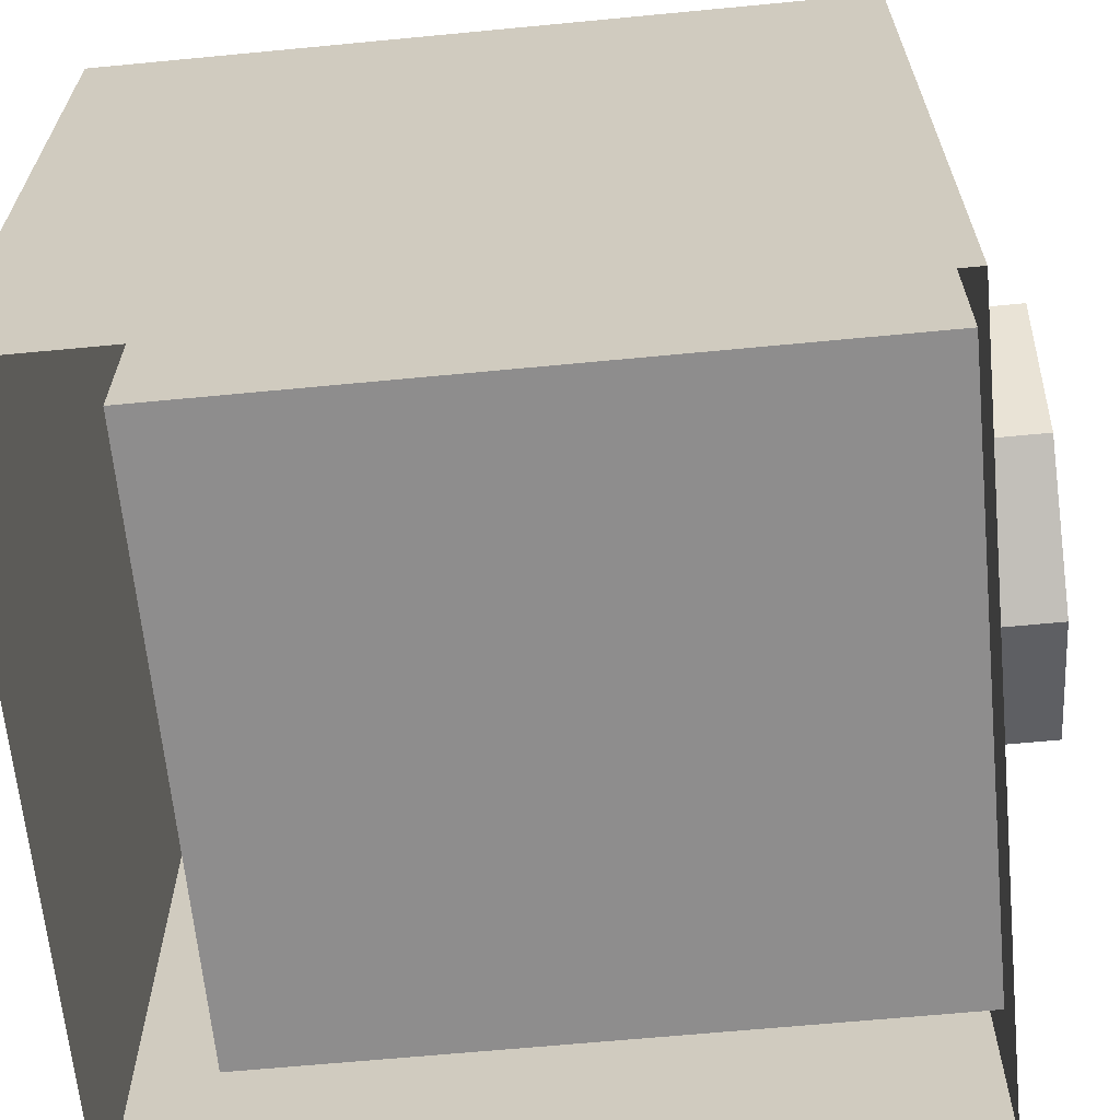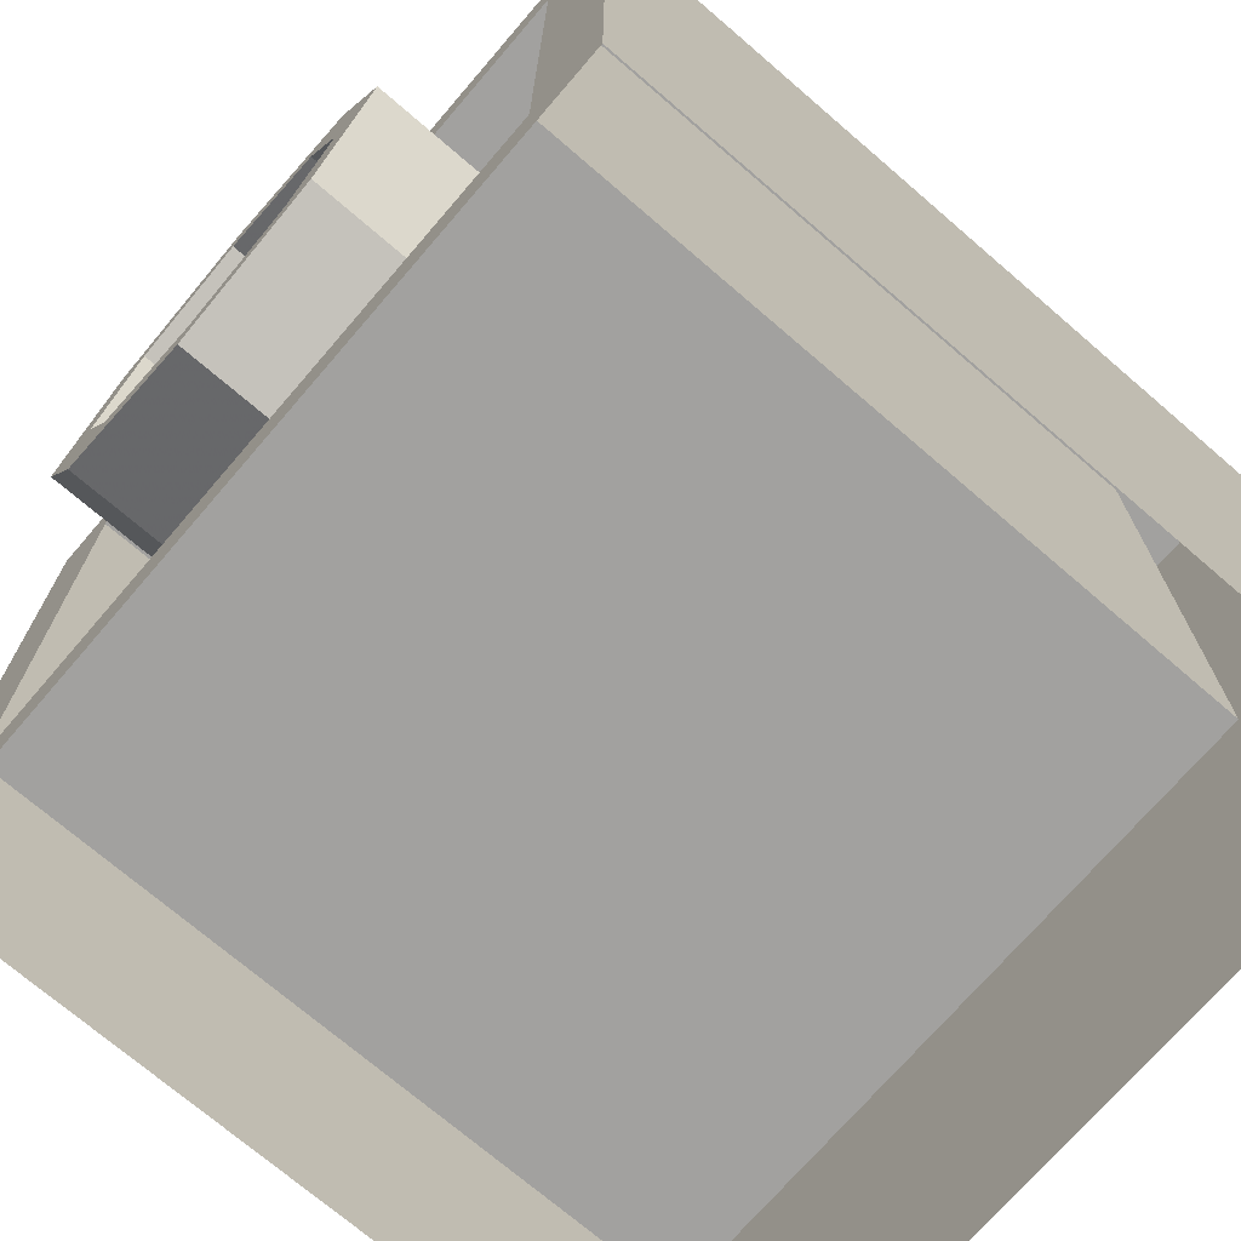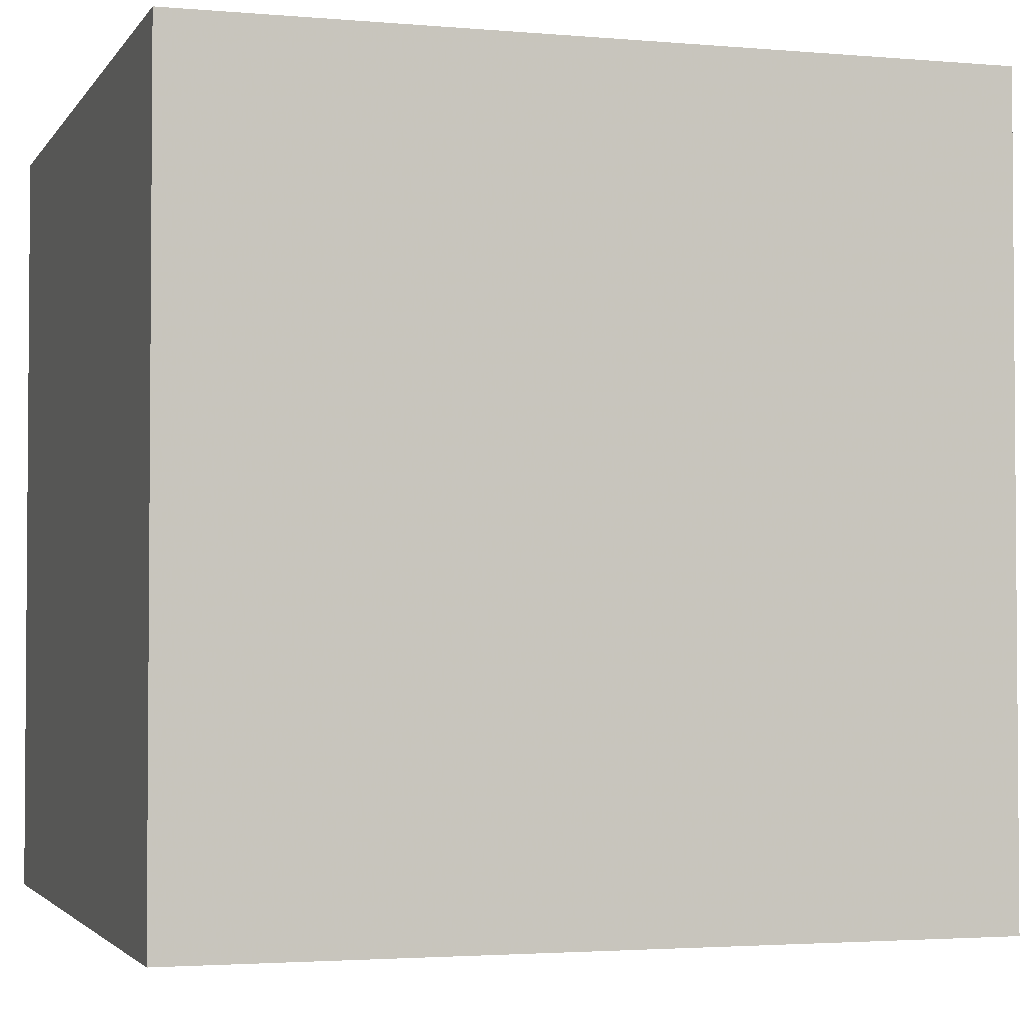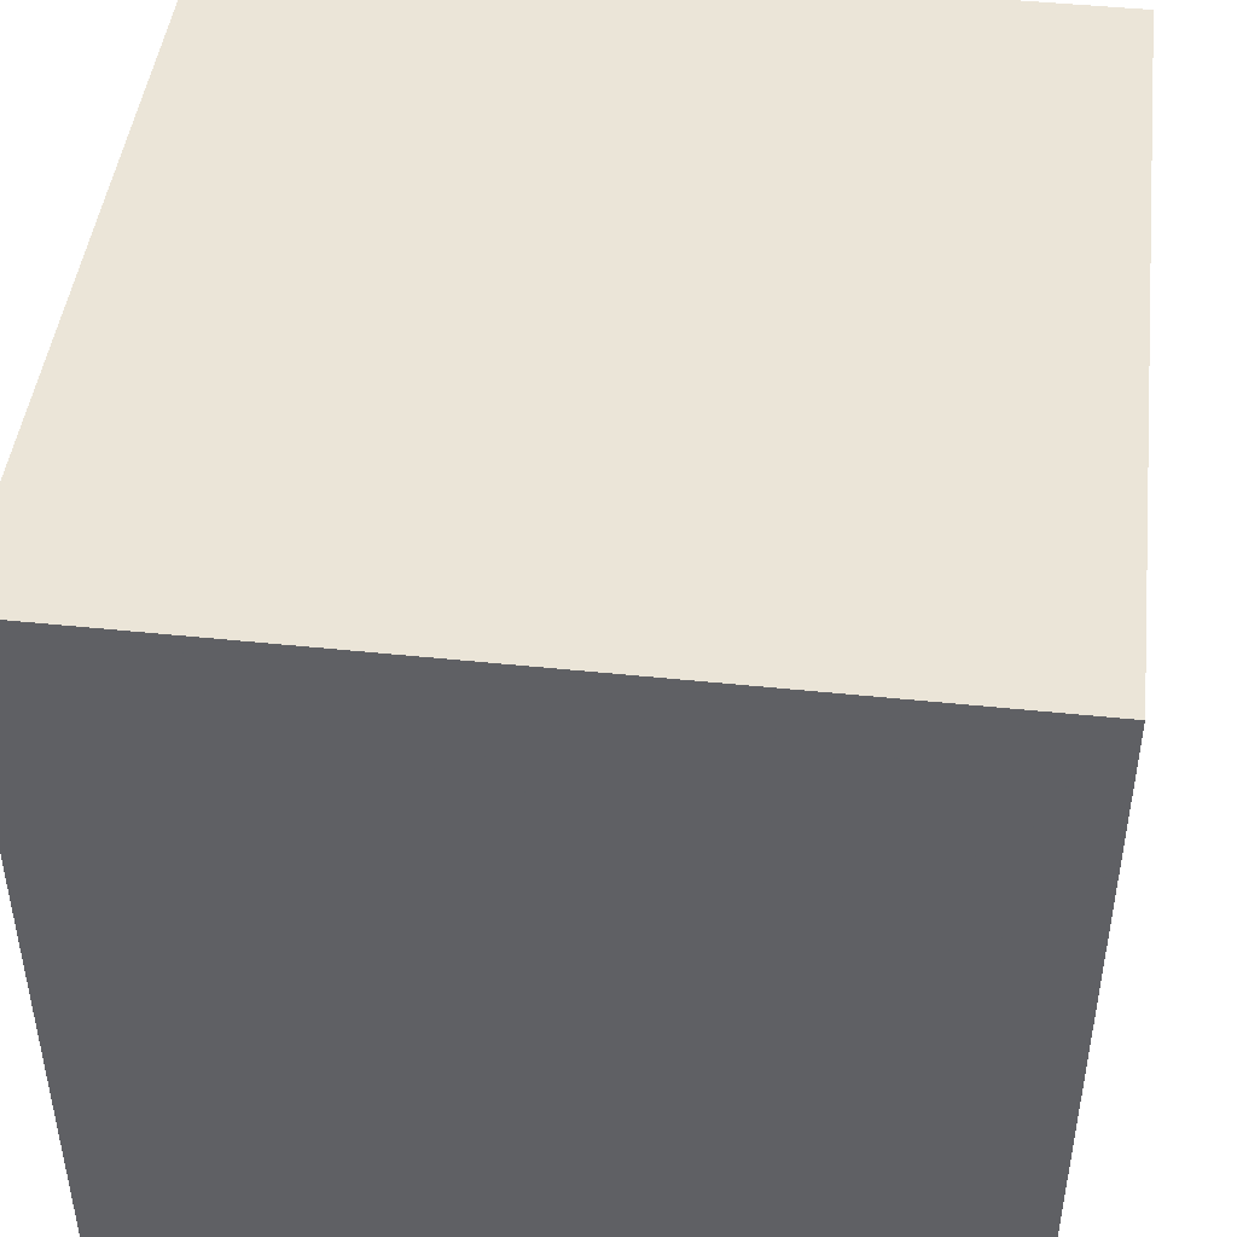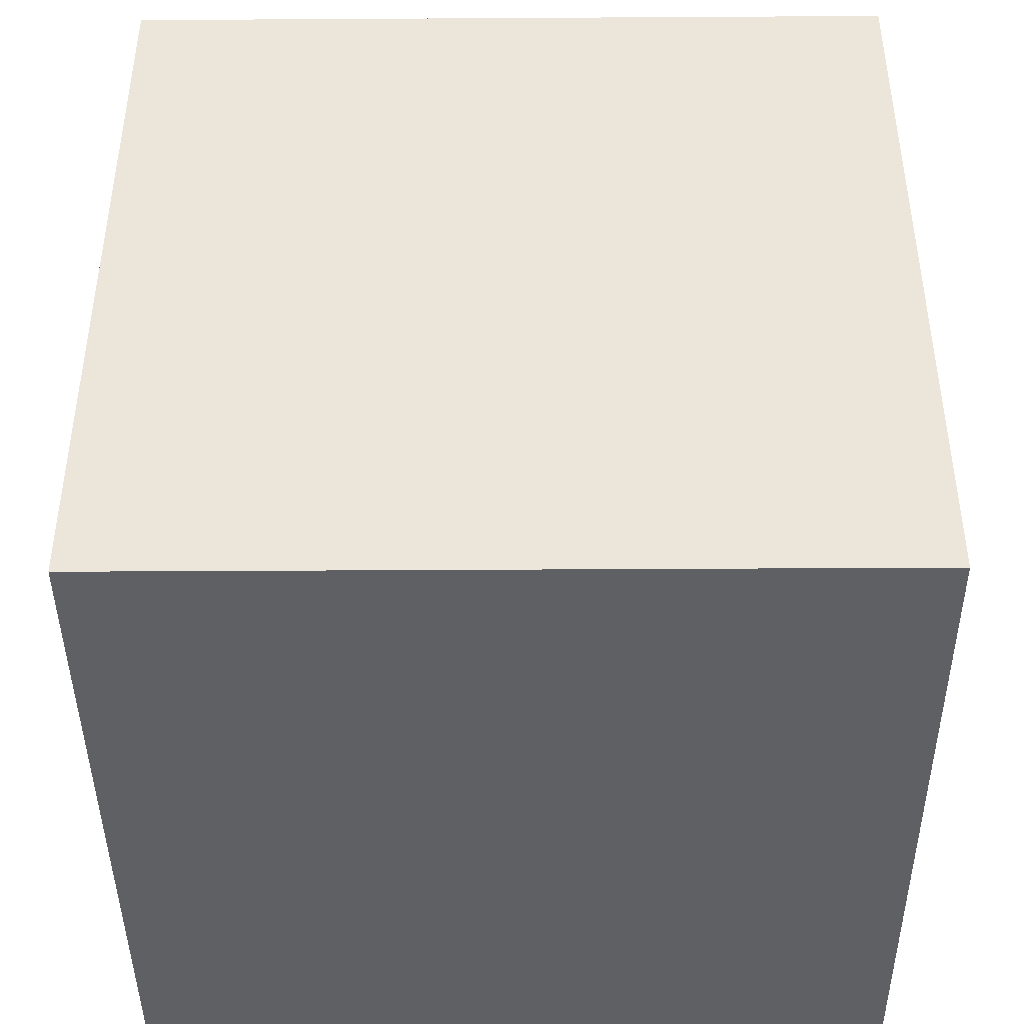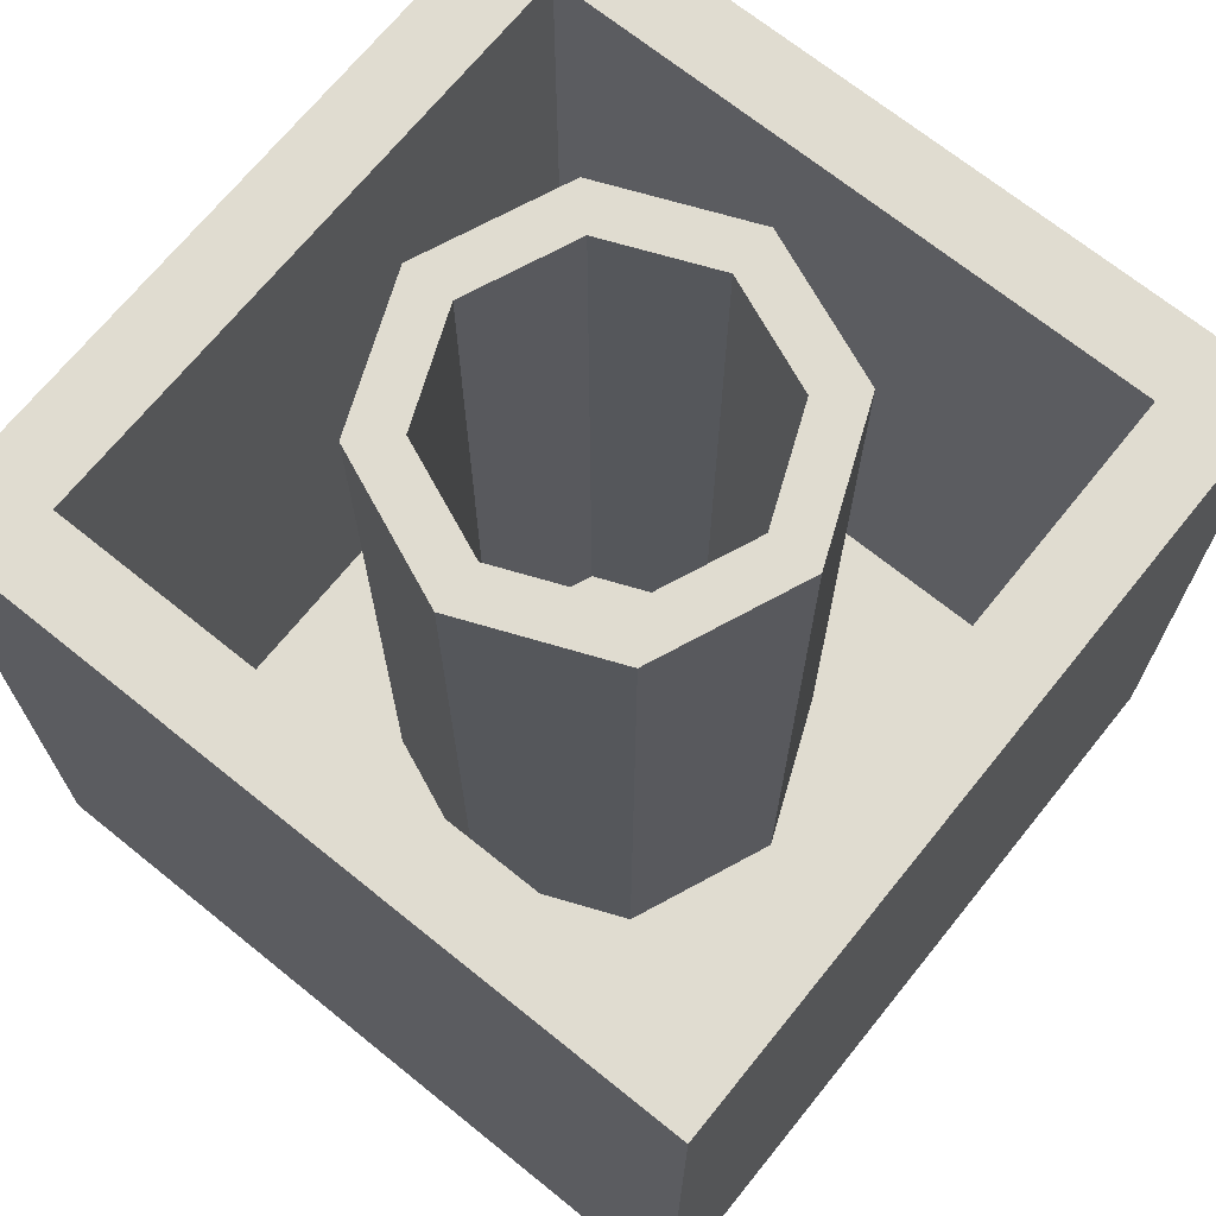
<metadata>
{"format":"obj","ext":"obj","renderer":"f3d","projection":"perspective","resolution":1024,"background":"white","views":[{"elev":-64.7,"azim":95.5,"up":"+Z"},{"elev":-72.2,"azim":-130.7,"up":"+Z"},{"elev":-2.7,"azim":72.7,"up":"+Z"},{"elev":45.6,"azim":6.9,"up":"+Z"},{"elev":-42.9,"azim":90.4,"up":"+Y"},{"elev":69.7,"azim":-51.1,"up":"+Y"}]}
</metadata>
<code>
v 0.75 1.5 -0.75
v 0.6 1.5 -0.6
v -0.6 1.5 -0.6
v -0.75 1.5 -0.75
v 0.75 1.5 0.75
v 0.6 1.5 0.6
v 0.6 1.5 -0.6
v 0.75 1.5 -0.75
v -0.75 1.5 0.75
v -0.6 1.5 0.6
v 0.6 1.5 0.6
v 0.75 1.5 0.75
v -0.75 1.5 -0.75
v -0.6 1.5 -0.6
v -0.6 1.5 0.6
v -0.75 1.5 0.75
v 0.2121 1.65 0.2121
v 0.3 1.65 0
v 0.3 0.2 0
v 0.2121 0.2 0.2121
v 0 1.65 0.3
v 0.2121 1.65 0.2121
v 0.2121 0.2 0.2121
v 0 0.2 0.3
v -0.2121 1.65 0.2121
v 0 1.65 0.3
v 0 0.2 0.3
v -0.2121 0.2 0.2121
v -0.3 1.65 0
v -0.2121 1.65 0.2121
v -0.2121 0.2 0.2121
v -0.3 0.2 0
v -0.2121 1.65 -0.2121
v -0.3 1.65 0
v -0.3 0.2 0
v -0.2121 0.2 -0.2121
v 0 1.65 -0.3
v -0.2121 1.65 -0.2121
v -0.2121 0.2 -0.2121
v 0 0.2 -0.3
v 0.2121 1.65 -0.2121
v 0 1.65 -0.3
v 0 0.2 -0.3
v 0.2121 0.2 -0.2121
v 0.3 1.65 0
v 0.2121 1.65 -0.2121
v 0.2121 0.2 -0.2121
v 0.3 0.2 0
v 0.2828 1.65 0.2828
v 0.4 1.65 0
v 0.4 0.2 0
v 0.2828 0.2 0.2828
v 0 1.65 0.4
v 0.2828 1.65 0.2828
v 0.2828 0.2 0.2828
v 0 0.2 0.4
v -0.2828 1.65 0.2828
v 0 1.65 0.4
v 0 0.2 0.4
v -0.2828 0.2 0.2828
v -0.4 1.65 0
v -0.2828 1.65 0.2828
v -0.2828 0.2 0.2828
v -0.4 0.2 0
v -0.2828 1.65 -0.2828
v -0.4 1.65 0
v -0.4 0.2 0
v -0.2828 0.2 -0.2828
v 0 1.65 -0.4
v -0.2828 1.65 -0.2828
v -0.2828 0.2 -0.2828
v 0 0.2 -0.4
v 0.2828 1.65 -0.2828
v 0 1.65 -0.4
v 0 0.2 -0.4
v 0.2828 0.2 -0.2828
v 0.4 1.65 0
v 0.2828 1.65 -0.2828
v 0.2828 0.2 -0.2828
v 0.4 0.2 0
v 0.4 1.65 0
v 0.2828 1.65 0.2828
v 0.2121 1.65 0.2121
v 0.3 1.65 0
v 0.2828 1.65 0.2828
v 0 1.65 0.4
v 0 1.65 0.3
v 0.2121 1.65 0.2121
v 0 1.65 0.4
v -0.2828 1.65 0.2828
v -0.2121 1.65 0.2121
v 0 1.65 0.3
v -0.2828 1.65 0.2828
v -0.4 1.65 0
v -0.3 1.65 0
v -0.2121 1.65 0.2121
v -0.4 1.65 0
v -0.2828 1.65 -0.2828
v -0.2121 1.65 -0.2121
v -0.3 1.65 0
v -0.2828 1.65 -0.2828
v 0 1.65 -0.4
v 0 1.65 -0.3
v -0.2121 1.65 -0.2121
v 0 1.65 -0.4
v 0.2828 1.65 -0.2828
v 0.2121 1.65 -0.2121
v 0 1.65 -0.3
v 0.2828 1.65 -0.2828
v 0.4 1.65 0
v 0.3 1.65 0
v 0.2121 1.65 -0.2121
v 0.75 0 0.75
v 0.75 0 -0.75
v -0.75 0 -0.75
v -0.75 0 0.75
v 0.75 0 0.75
v -0.75 0 0.75
v -0.75 1.5 0.75
v 0.75 1.5 0.75
v -0.75 0 0.75
v -0.75 0 -0.75
v -0.75 1.5 -0.75
v -0.75 1.5 0.75
v 0.75 0 -0.75
v 0.75 0 0.75
v 0.75 1.5 0.75
v 0.75 1.5 -0.75
v -0.6 0.2 0.6
v 0.6 0.2 0.6
v 0.6 0.2 -0.6
v -0.6 0.2 -0.6
v -0.6 0.2 0.6
v -0.6 1.5 0.6
v 0.6 1.5 0.6
v 0.6 0.2 0.6
v -0.6 0.2 -0.6
v -0.6 1.5 -0.6
v -0.6 1.5 0.6
v -0.6 0.2 0.6
v 0.6 0.2 -0.6
v 0.6 1.5 -0.6
v -0.6 1.5 -0.6
v -0.6 0.2 -0.6
v 0.6 0.2 0.6
v 0.6 1.5 0.6
v 0.6 1.5 -0.6
v 0.6 0.2 -0.6
g mesh6885888
f 1 3 2
f 3 1 4
f 5 7 6
f 7 5 8
f 9 11 10
f 11 9 12
f 13 15 14
f 15 13 16
g mesh6885894
f 17 18 19
f 19 20 17
f 21 22 23
f 23 24 21
f 25 26 27
f 27 28 25
f 29 30 31
f 31 32 29
f 33 34 35
f 35 36 33
f 37 38 39
f 39 40 37
f 41 42 43
f 43 44 41
f 45 46 47
f 47 48 45
g mesh6885896
f 49 51 50
f 51 49 52
f 53 55 54
f 55 53 56
f 57 59 58
f 59 57 60
f 61 63 62
f 63 61 64
f 65 67 66
f 67 65 68
f 69 71 70
f 71 69 72
f 73 75 74
f 75 73 76
f 77 79 78
f 79 77 80
g mesh6885898
f 81 83 82
f 83 81 84
f 85 87 86
f 87 85 88
f 89 91 90
f 91 89 92
f 93 95 94
f 95 93 96
f 97 99 98
f 99 97 100
f 101 103 102
f 103 101 104
f 105 107 106
f 107 105 108
f 109 111 110
f 111 109 112
g mesh6885901
f 113 115 114
f 115 113 116
f 117 119 118
f 119 117 120
f 121 123 122
f 123 121 124
f 125 127 126
f 127 125 128
g mesh6885903
f 129 130 131
f 131 132 129
f 133 134 135
f 135 136 133
f 137 138 139
f 139 140 137
f 141 142 143
f 143 144 141
f 145 146 147
f 147 148 145

</code>
